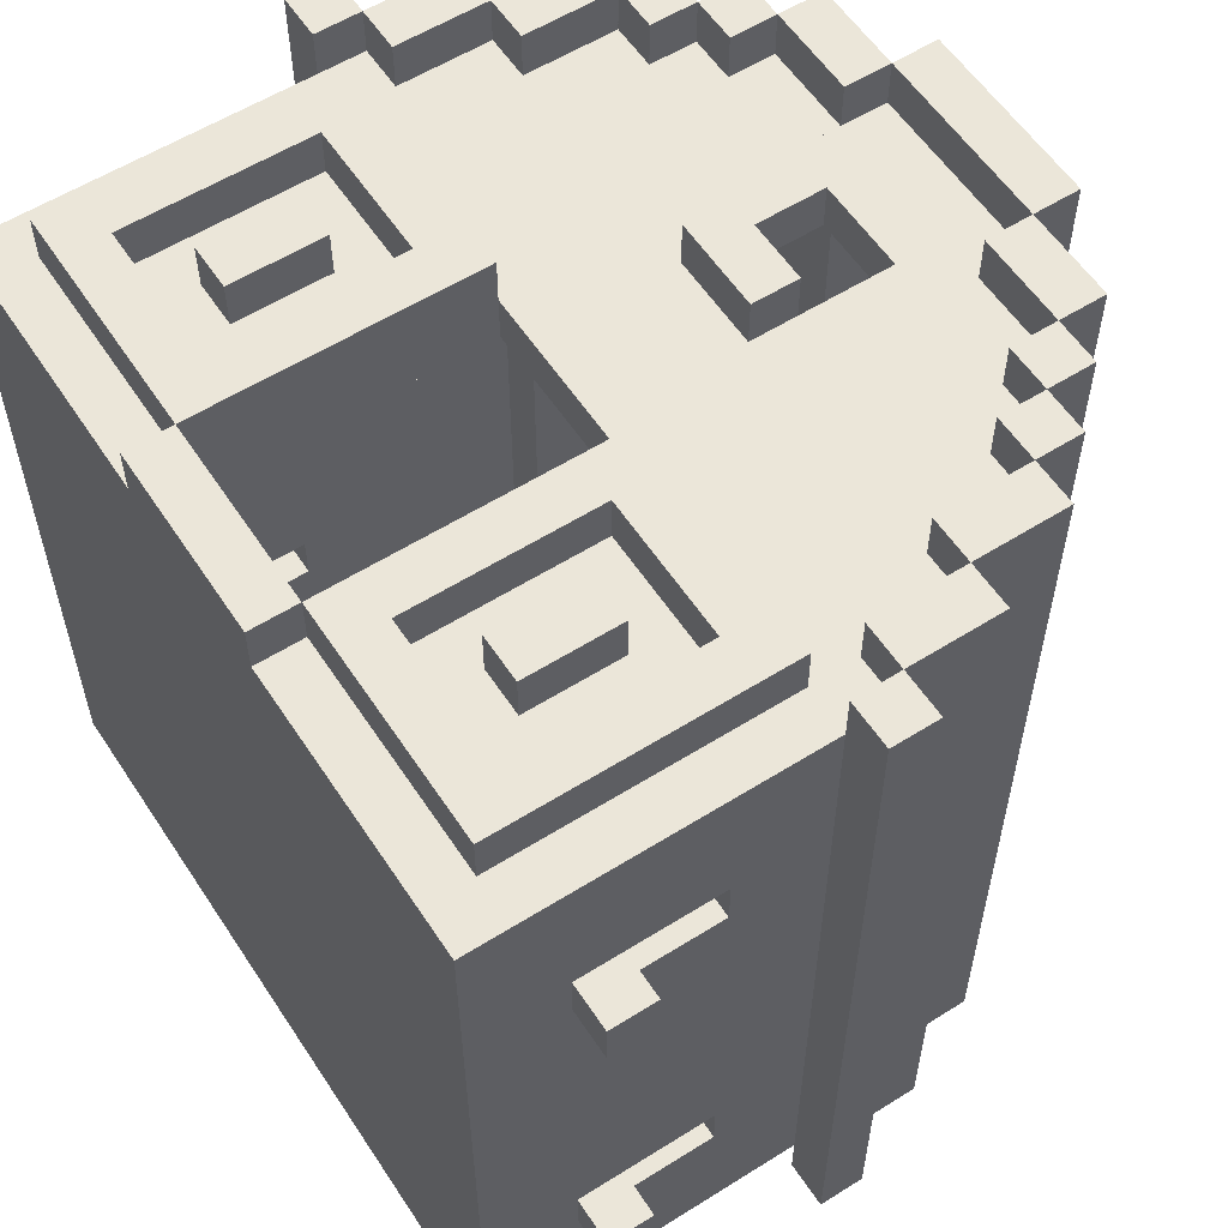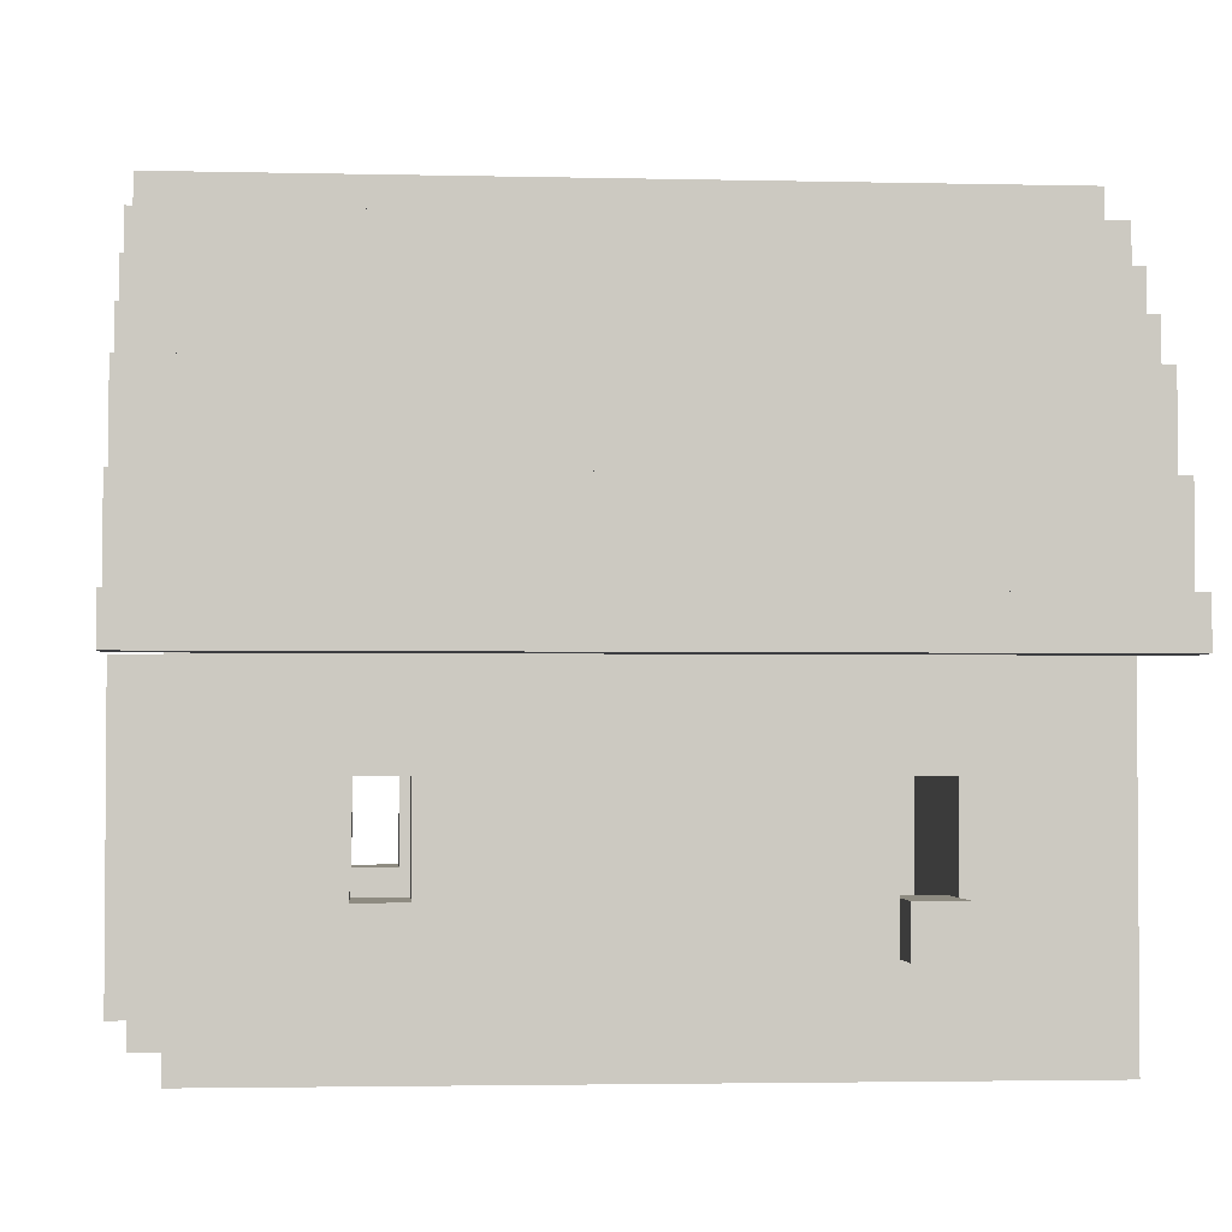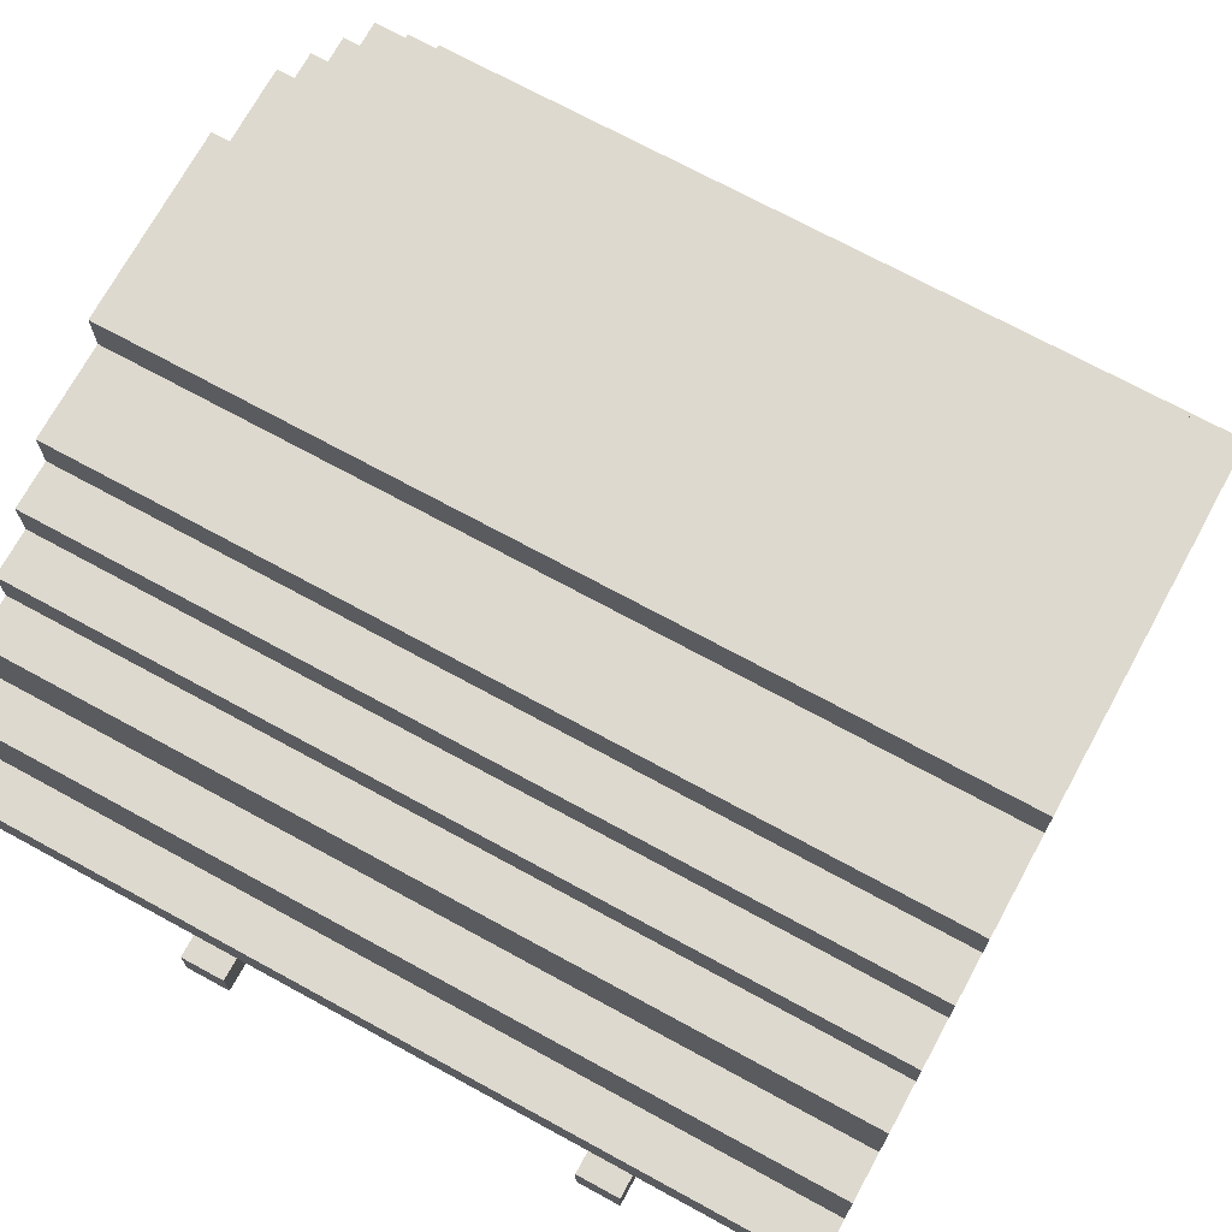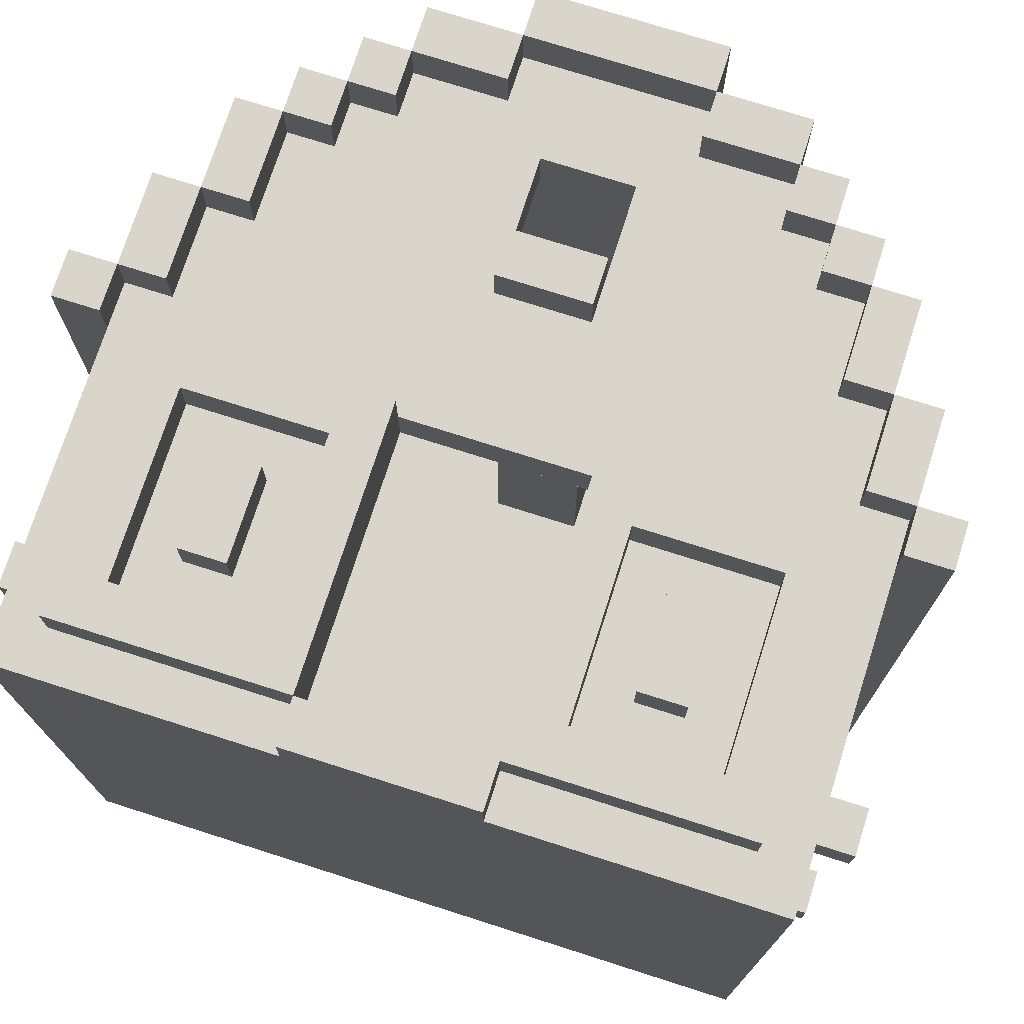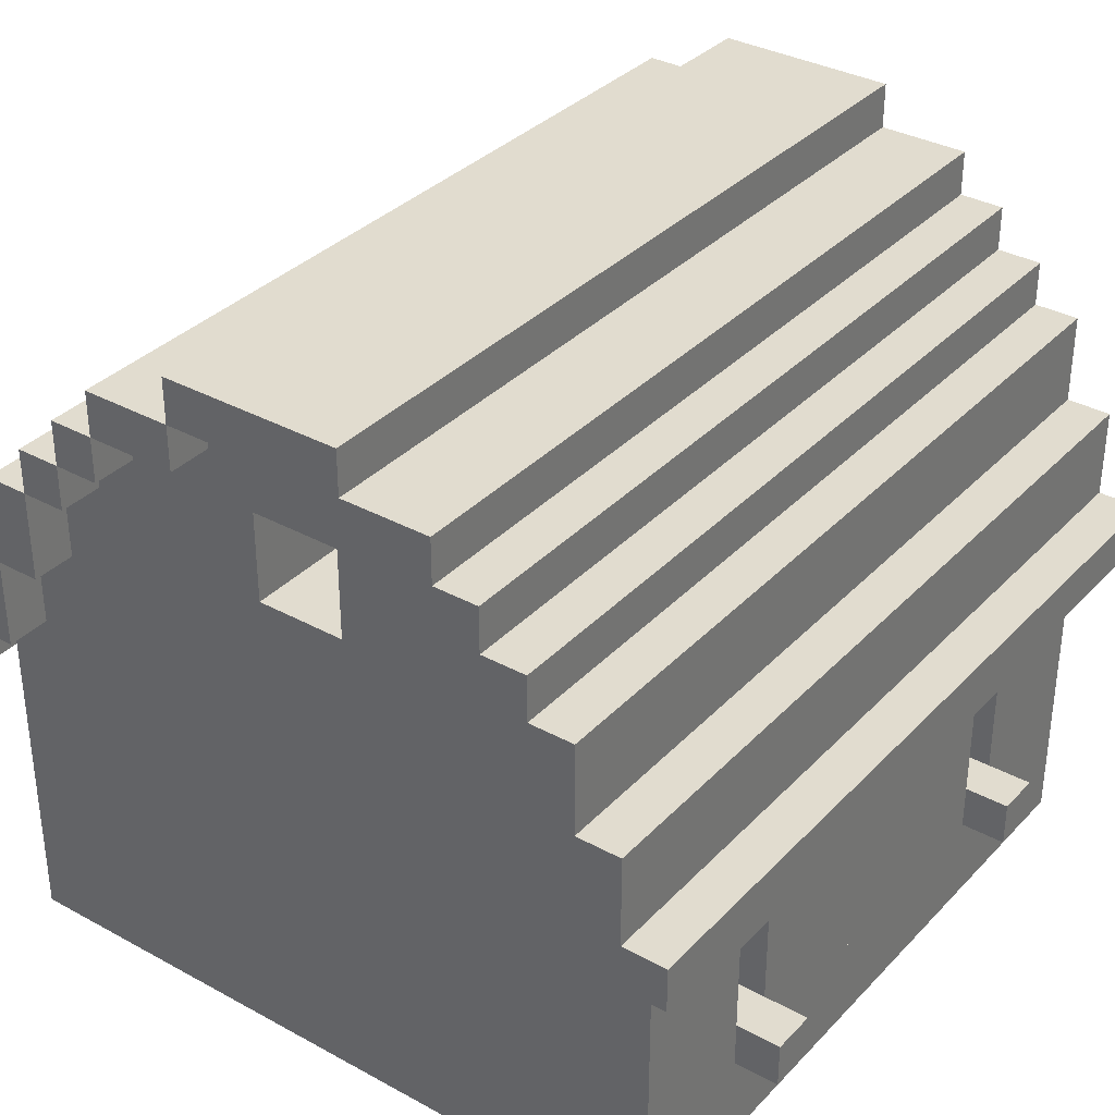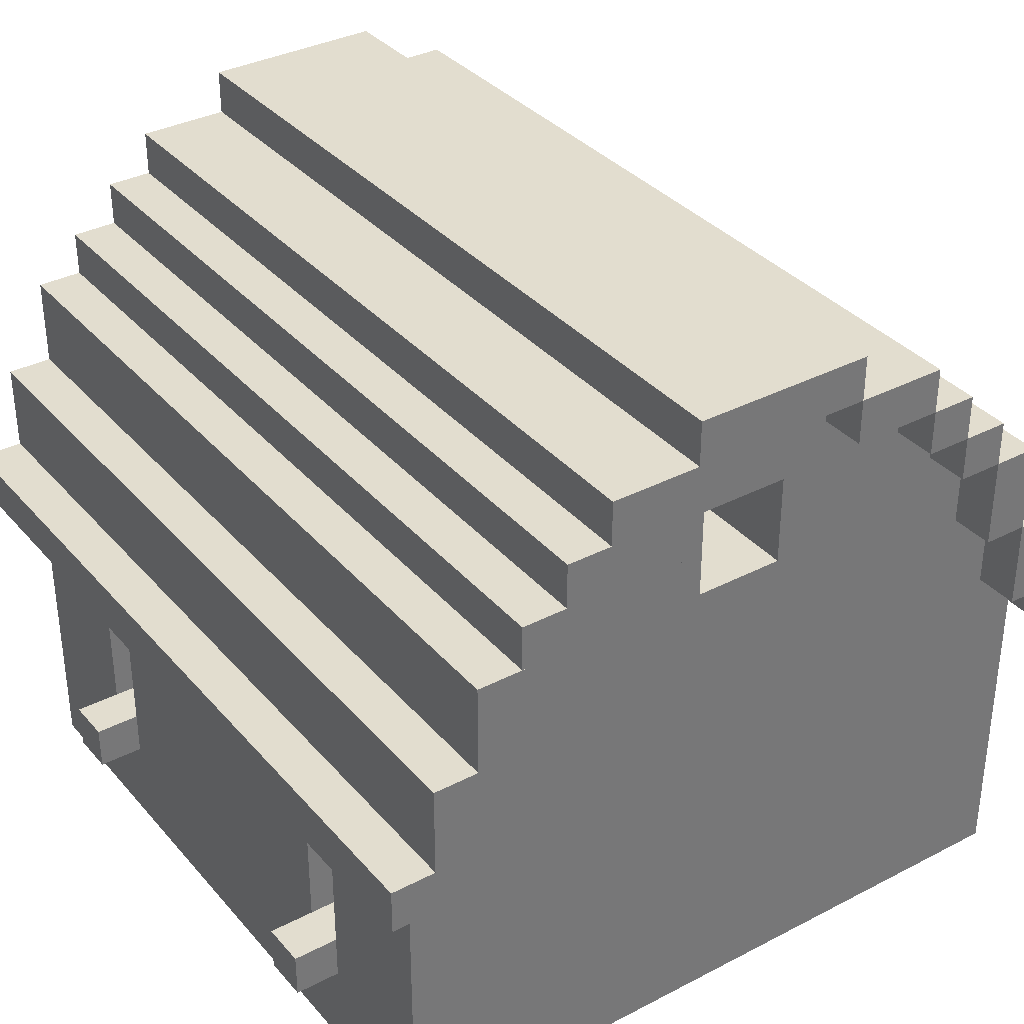
<metadata>
{"format":"obj","ext":"obj","renderer":"f3d","projection":"perspective","resolution":1024,"background":"white","views":[{"elev":57.6,"azim":56.9,"up":"+Z"},{"elev":-2.7,"azim":85.2,"up":"+Y"},{"elev":71.4,"azim":118.6,"up":"+Y"},{"elev":74.2,"azim":17.7,"up":"+Z"},{"elev":34.4,"azim":-143.6,"up":"+Y"},{"elev":35.0,"azim":145.3,"up":"+Y"}]}
</metadata>
<code>
o Matrix
g Matrix
v -7 0 -10
v -7 0 4
v 7 0 4
v 7 0 -10
v -2 15 -12
v -2 15 6
v 2 15 6
v 2 15 -12
v -4 14 -12
v -4 14 6
v -2 14 6
v -2 14 -12
v -1 10 -11
v -1 10 6
v 1 10 6
v 1 10 -11
v 2 14 -12
v 2 14 6
v 4 14 6
v 4 14 -12
v -9 7 -12
v -9 7 6
v -8 7 6
v -8 7 -12
v -8 9 -12
v -8 9 6
v -7 9 6
v -7 9 -12
v -7 11 -12
v -7 11 6
v -6 11 6
v -6 11 -12
v -6 12 -12
v -6 12 6
v -5 12 6
v -5 12 -12
v -5 13 -12
v -5 13 6
v -4 13 6
v -4 13 -12
v 4 13 -12
v 4 13 6
v 5 13 6
v 5 13 -12
v 5 12 -12
v 5 12 6
v 6 12 6
v 6 12 -12
v 6 11 -12
v 6 11 6
v 7 11 6
v 7 11 -12
v 7 9 -12
v 7 9 6
v 8 9 6
v 8 9 -12
v 8 7 -12
v 8 7 6
v 9 7 6
v 9 7 -12
v -7 6 5
v -7 6 6
v -2 6 6
v -2 6 5
v -2 0 4
v -2 0 6
v 2 0 6
v 2 0 4
v 2 6 5
v 2 6 6
v 7 6 6
v 7 6 5
v -6 1 5
v -6 1 6
v -3 1 6
v -3 1 5
v 3 1 5
v 3 1 6
v 6 1 6
v 6 1 5
v -9 2 -8
v -9 2 -7
v -7 2 -7
v -7 2 -8
v -9 2 1
v -9 2 2
v -7 2 2
v -7 2 1
v 7 2 -8
v 7 2 -7
v 9 2 -7
v 9 2 -8
v 7 2 1
v 7 2 2
v 9 2 2
v 9 2 1
v -5 4 5
v -5 4 6
v -4 4 6
v -4 4 5
v 4 4 5
v 4 4 6
v 5 4 6
v 5 4 5
v -8 -1 5
v -8 -1 -11
v 8 -1 -11
v 8 -1 5
v -2 14 4
v -2 14 -10
v 2 14 -10
v 2 14 4
v -9 6 6
v -9 6 -12
v -8 6 -12
v -8 6 6
v -4 13 4
v -4 13 -10
v -2 13 -10
v -2 13 4
v -1 9 4
v -1 9 -10
v 1 9 -10
v 1 9 4
v 2 13 4
v 2 13 -10
v 4 13 -10
v 4 13 4
v 8 6 6
v 8 6 -12
v 9 6 -12
v 9 6 6
v -7 9 4
v -7 9 -10
v -6 9 -10
v -6 9 4
v -6 11 4
v -6 11 -10
v -5 11 -10
v -5 11 4
v -5 12 4
v -5 12 -10
v -4 12 -10
v -4 12 4
v 4 12 4
v 4 12 -10
v 5 12 -10
v 5 12 4
v 5 11 4
v 5 11 -10
v 6 11 -10
v 6 11 4
v 6 9 4
v 6 9 -10
v 7 9 -10
v 7 9 4
v -7 0 6
v -7 0 5
v -2 0 5
v 2 0 5
v 7 0 5
v 7 0 6
v -6 5 6
v -6 5 5
v -3 5 5
v -3 5 6
v -2 -1 6
v -2 -1 5
v 2 -1 5
v 2 -1 6
v -2 6 4
v 2 6 4
v -2 14 -11
v 2 14 -11
v -2 14 5
v 2 14 5
v 3 5 6
v 3 5 5
v 6 5 5
v 6 5 6
v -4 13 -11
v -2 13 -12
v -2 13 -11
v -4 13 5
v -2 13 5
v -2 13 6
v -1 9 6
v -1 9 5
v 1 9 5
v 1 9 6
v -1 12 -10
v -1 12 -11
v 1 12 -11
v 1 12 -10
v -1 12 5
v -1 12 4
v 1 12 4
v 1 12 5
v 2 13 -11
v 2 13 -12
v 4 13 -11
v 2 13 6
v 2 13 5
v 4 13 5
v -9 1 -7
v -9 1 -8
v -8 1 -8
v -8 1 -7
v -9 1 2
v -9 1 1
v -8 1 1
v -8 1 2
v -8 4 -7
v -8 4 -8
v -7 4 -8
v -7 4 -7
v -8 4 2
v -8 4 1
v -7 4 1
v -7 4 2
v -8 7 -11
v -7 7 -12
v -7 7 -11
v -8 7 5
v -7 7 5
v -7 7 6
v -7 9 -11
v -6 9 -12
v -6 9 -11
v -7 9 5
v -6 9 5
v -6 9 6
v -6 11 -11
v -5 11 -12
v -5 11 -11
v -6 11 5
v -5 11 5
v -5 11 6
v -5 2 6
v -5 2 5
v -4 2 5
v -4 2 6
v -5 12 -11
v -4 12 -12
v -4 12 -11
v -5 12 5
v -4 12 5
v -4 12 6
v 4 2 6
v 4 2 5
v 5 2 5
v 5 2 6
v 4 12 -11
v 4 12 -12
v 5 12 -11
v 4 12 6
v 4 12 5
v 5 12 5
v 5 11 -11
v 5 11 -12
v 6 11 -11
v 5 11 6
v 5 11 5
v 6 11 5
v 6 9 -11
v 6 9 -12
v 7 9 -11
v 6 9 6
v 6 9 5
v 7 9 5
v 7 4 -7
v 7 4 -8
v 8 4 -8
v 8 4 -7
v 7 4 2
v 7 4 1
v 8 4 1
v 8 4 2
v 7 7 -11
v 7 7 -12
v 8 7 -11
v 7 7 6
v 7 7 5
v 8 7 5
v 8 1 -7
v 8 1 -8
v 9 1 -8
v 9 1 -7
v 8 1 2
v 8 1 1
v 9 1 1
v 9 1 2
v 7 8 -10
v 7 4 -10
v 7 8 2
v -8 1 -11
v -8 1 5
v 7 2 -10
v 7 0 2
v -8 5 -11
v -8 5 -8
v -8 5 2
v -8 5 5
v -8 6 -11
v -8 6 5
v -1 10 -10
v -1 10 4
v 7 8 4
v 1 10 -10
v 1 10 4
v 1 10 5
v -1 10 5
v 8 6 -11
v 8 6 5
v -7 8 2
v -7 4 -10
v -7 8 -10
v -7 0 2
v -7 2 -10
v 8 1 5
v 8 1 -11
v -7 8 4
v 8 5 -8
v 8 5 -11
v 8 5 5
v 8 5 2
v -2 8 4
v 6 7 -11
v 1 7 -11
v 1 11 -11
v 6 8 4
v 6 0 4
v 2 8 4
v 1 9 -11
v -1 11 -11
v -1 9 -11
v -2 12 4
v -5 8 4
v 5 8 4
v 2 12 4
v -1 14 4
v -1 6 4
v 1 14 -11
v -2 12 -11
v 1 6 4
v 1 14 4
v 4 11 -11
v 1 13 -11
v -8 2 -7
v -8 2 2
v -5 9 4
v 8 2 -7
v 8 2 2
v -8 2 -8
v -8 2 1
v 8 2 -8
v 8 2 1
v 1 0 -10
v 1 8 -10
v 5 0 -10
v -5 6 5
v -1 6 5
v 1 6 5
v 5 6 5
v -5 8 -10
v -1 8 -10
v 5 8 -10
v -7 -1 5
v -6 0 6
v -6 6 6
v -5 9 5
v -2 12 -10
v 2 12 -10
v -2 12 5
v 2 12 5
v 8 0 5
v 3 0 6
v 3 6 6
v 6 6 5
v -2 1 6
v -5 1 5
v -5 5 5
v -2 5 6
v 7 1 6
v 4 1 5
v 4 5 5
v 7 5 6
v 6 8 -10
v -5 9 -10
v -3 2 5
v -3 4 5
v 6 2 5
v 6 4 5
f 1 2 3 4
f 5 6 7 8
f 9 10 11 12
f 13 14 15 16
f 17 18 19 20
f 21 22 23 24
f 25 26 27 28
f 29 30 31 32
f 33 34 35 36
f 37 38 39 40
f 41 42 43 44
f 45 46 47 48
f 49 50 51 52
f 53 54 55 56
f 57 58 59 60
f 61 62 63 64
f 65 66 67 68
f 69 70 71 72
f 73 74 75 76
f 77 78 79 80
f 81 82 83 84
f 85 86 87 88
f 89 90 91 92
f 93 94 95 96
f 97 98 99 100
f 101 102 103 104
f 105 106 107 108
f 109 110 111 112
f 113 114 115 116
f 117 118 119 120
f 121 122 123 124
f 125 126 127 128
f 129 130 131 132
f 133 134 135 136
f 137 138 139 140
f 141 142 143 144
f 145 146 147 148
f 149 150 151 152
f 153 154 155 156
f 157 158 159 66
f 67 160 161 162
f 163 164 165 166
f 167 168 169 170
f 64 171 172 69
f 173 12 17 174
f 11 175 176 18
f 177 178 179 180
f 181 40 182 183
f 39 184 185 186
f 187 188 189 190
f 191 192 193 194
f 195 196 197 198
f 199 200 41 201
f 202 203 204 42
f 205 206 207 208
f 209 210 211 212
f 213 214 215 216
f 217 218 219 220
f 221 24 222 223
f 23 224 225 226
f 227 28 228 229
f 27 230 231 232
f 233 32 234 235
f 31 236 237 238
f 239 240 241 242
f 243 36 244 245
f 35 246 247 248
f 249 250 251 252
f 253 254 45 255
f 256 257 258 46
f 259 260 49 261
f 262 263 264 50
f 265 266 53 267
f 268 269 270 54
f 271 272 273 274
f 275 276 277 278
f 279 280 57 281
f 282 283 284 58
f 285 286 287 288
f 289 290 291 292
f 25 24 23 26
f 29 28 27 30
f 293 294 275 295
f 21 114 113 22
f 296 106 105 297
f 213 208 211 218
f 33 32 31 34
f 37 36 35 38
f 9 40 39 10
f 5 12 11 6
f 151 154 153 152
f 298 4 299 94
f 300 296 207 301
f 302 212 297 303
f 301 214 217 302
f 304 300 303 305
f 306 122 121 307
f 172 68 67 70
f 111 126 125 112
f 127 146 145 128
f 147 150 149 148
f 295 299 3 308
f 271 90 93 276
f 155 293 308 156
f 61 158 157 62
f 165 76 75 166
f 179 80 79 180
f 294 298 89 272
f 97 240 239 98
f 193 16 309 194
f 197 310 311 198
f 101 250 249 102
f 49 266 265 261
f 264 269 268 50
f 53 280 279 267
f 270 283 282 54
f 81 206 205 82
f 85 210 209 86
f 159 168 167 66
f 312 188 187 14
f 17 200 199 174
f 176 203 202 18
f 41 254 253 201
f 204 257 256 42
f 45 260 259 255
f 258 263 262 46
f 57 130 313 281
f 284 314 129 58
f 315 220 316 317
f 51 54 53 52
f 55 58 57 56
f 87 318 1 319
f 137 136 135 138
f 7 18 17 8
f 19 42 41 20
f 43 46 45 44
f 47 50 49 48
f 320 108 107 321
f 277 290 285 274
f 59 132 131 60
f 322 2 318 315
f 219 88 83 216
f 133 322 317 134
f 141 140 139 142
f 117 144 143 118
f 63 66 65 171
f 109 120 119 110
f 310 124 123 309
f 323 286 321 324
f 325 320 289 326
f 326 278 273 323
f 314 325 324 313
f 71 162 161 72
f 215 84 319 316
f 163 74 73 164
f 177 78 77 178
f 227 223 222 28
f 27 226 225 230
f 233 229 228 32
f 31 232 231 236
f 99 242 241 100
f 191 306 13 192
f 195 312 307 196
f 103 252 251 104
f 221 304 115 24
f 23 116 305 224
f 243 235 234 36
f 35 238 237 246
f 181 245 244 40
f 39 248 247 184
f 173 183 182 12
f 11 186 185 175
f 15 190 189 311
f 67 170 169 160
f 91 288 287 92
f 95 292 291 96
f 281 107 106 221
f 327 65 2 322
f 261 328 329 330
f 331 332 68 333
f 334 329 223 227
f 335 336 229 233
f 337 327 338 141
f 148 339 333 340
f 156 3 332 153
f 341 342 171 109
f 343 193 344 173
f 124 345 342 121
f 112 172 345 346
f 201 347 330 348
f 192 335 235 243
f 8 17 12 5
f 346 197 196 341
f 152 331 339 149
f 216 83 349 213
f 220 87 350 217
f 28 222 24 25
f 351 338 322 133
f 32 228 28 29
f 140 351 136 137
f 183 344 245 181
f 120 337 144 117
f 12 182 40 9
f 16 334 336 13
f 128 145 340 125
f 20 41 200 17
f 267 279 328 265
f 52 53 266 49
f 274 352 90 271
f 278 353 94 275
f 56 57 280 53
f 354 207 206 81
f 355 211 210 85
f 24 115 114 21
f 36 234 32 33
f 40 244 36 37
f 174 199 348 343
f 255 259 347 253
f 44 45 254 41
f 48 49 260 45
f 92 287 286 356
f 96 291 290 357
f 60 131 130 57
f 317 1 358 359
f 194 358 360 147
f 246 361 362 195
f 198 363 364 258
f 142 365 366 191
f 367 360 4 293
f 224 105 368 225
f 158 368 168 159
f 62 157 369 370
f 230 61 361 371
f 110 372 373 111
f 175 374 375 176
f 188 362 363 189
f 160 169 108 376
f 70 67 377 378
f 263 364 379 264
f 283 161 376 284
f 74 369 66 380
f 164 73 381 382
f 370 163 383 63
f 166 75 380 383
f 66 167 170 67
f 6 11 18 7
f 78 377 162 384
f 178 77 385 386
f 378 177 387 71
f 150 367 388 151
f 180 79 384 387
f 269 379 72 270
f 214 354 84 215
f 218 355 88 219
f 26 23 226 27
f 134 317 365 389
f 30 27 232 31
f 138 135 389 139
f 236 231 371 237
f 240 381 76 390
f 98 239 242 99
f 382 97 391 165
f 100 241 390 391
f 118 143 372 119
f 184 247 374 185
f 10 39 186 11
f 122 366 359 123
f 14 187 190 15
f 126 373 146 127
f 203 375 257 204
f 18 202 42 19
f 250 385 80 392
f 102 249 252 103
f 386 101 393 179
f 104 251 392 393
f 50 268 54 51
f 272 89 356 273
f 276 93 357 277
f 54 282 58 55
f 82 205 208 349
f 86 209 212 350
f 22 113 116 23
f 34 31 238 35
f 38 35 248 39
f 42 256 46 43
f 46 262 50 47
f 154 388 293 155
f 352 285 288 91
f 353 289 292 95
f 58 129 132 59

</code>
